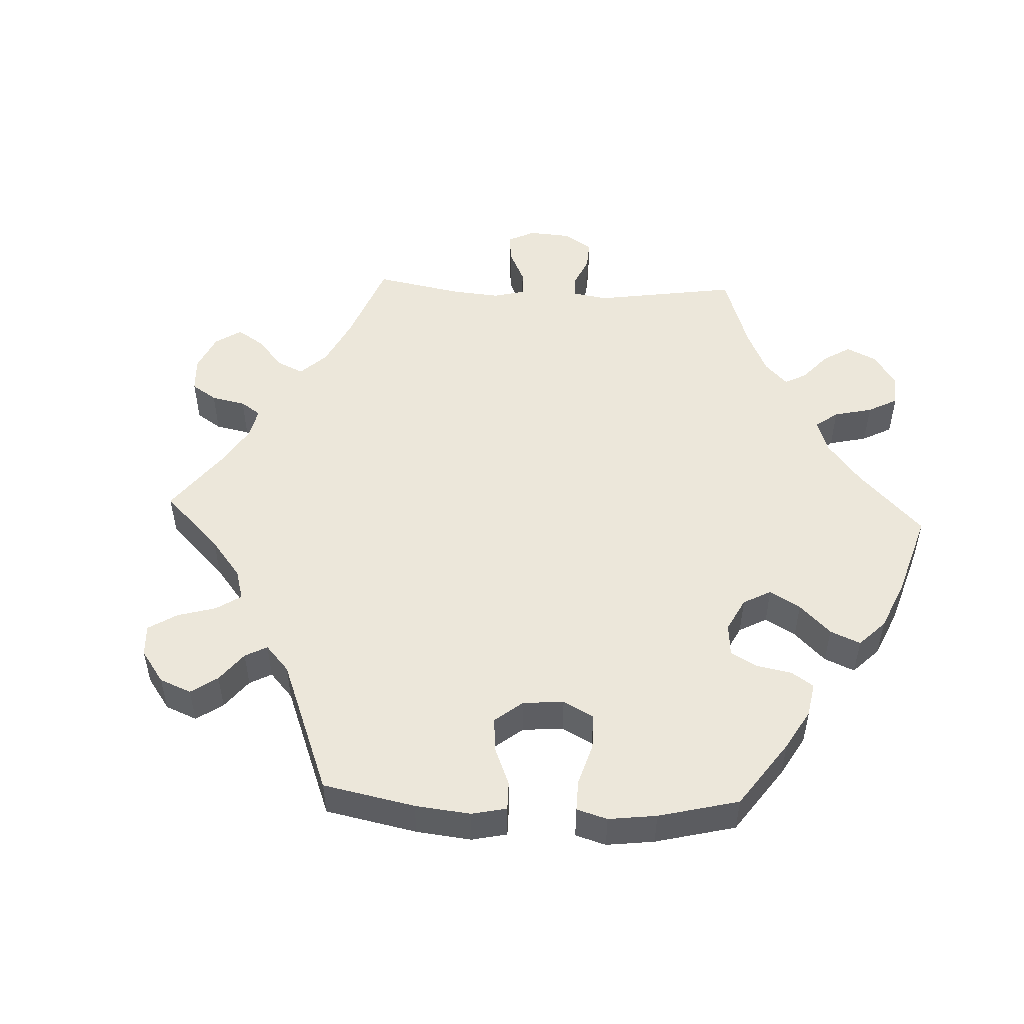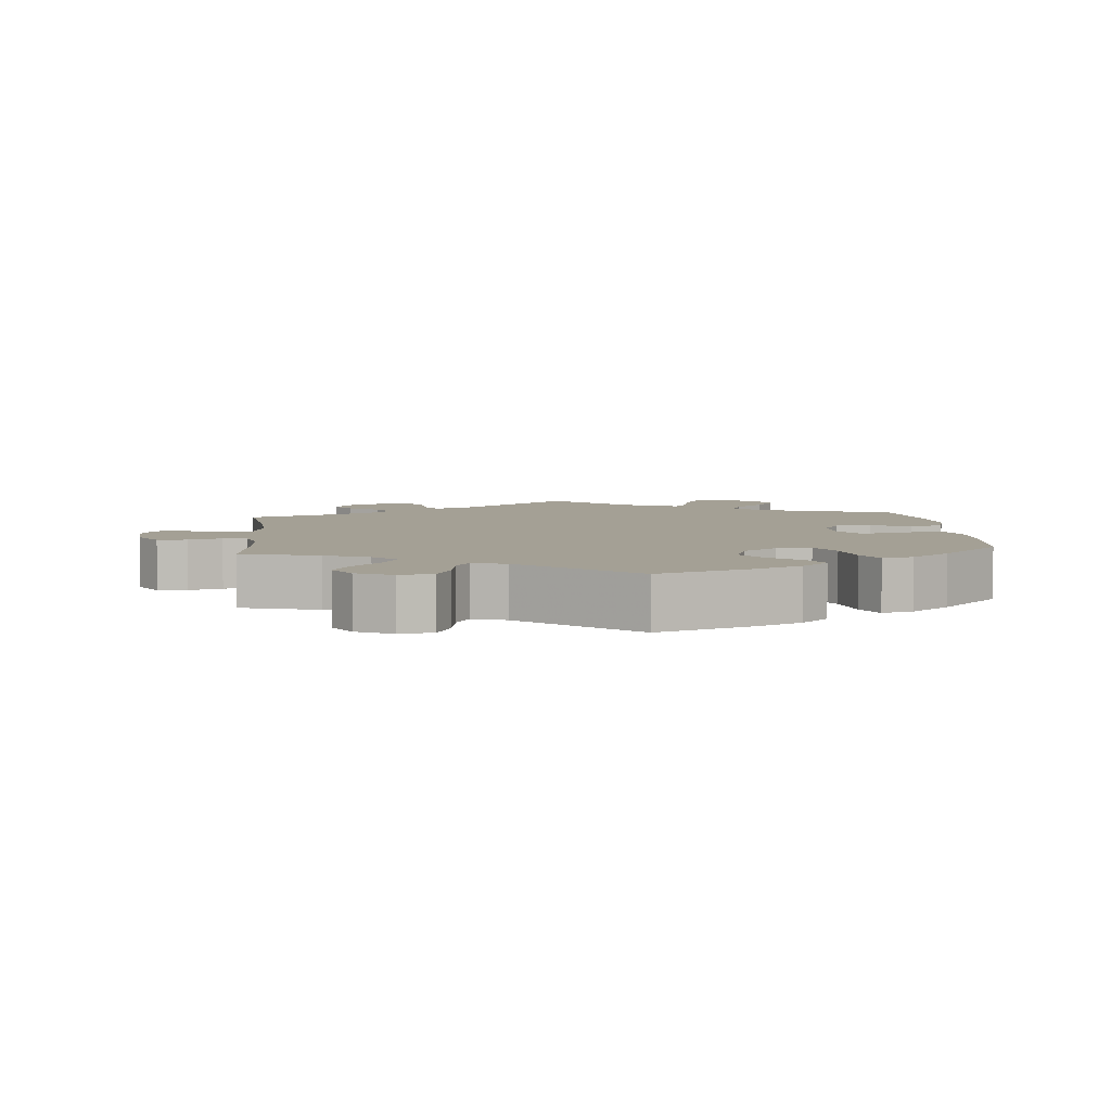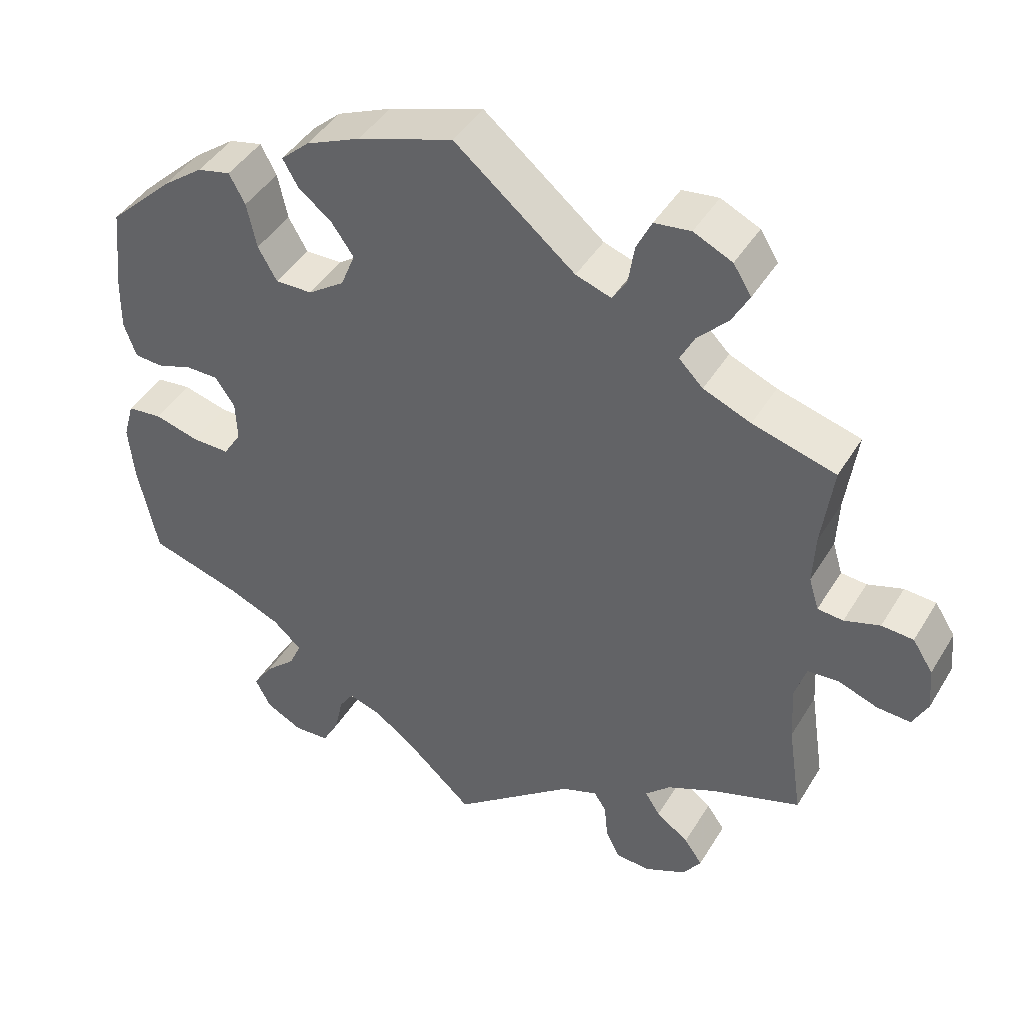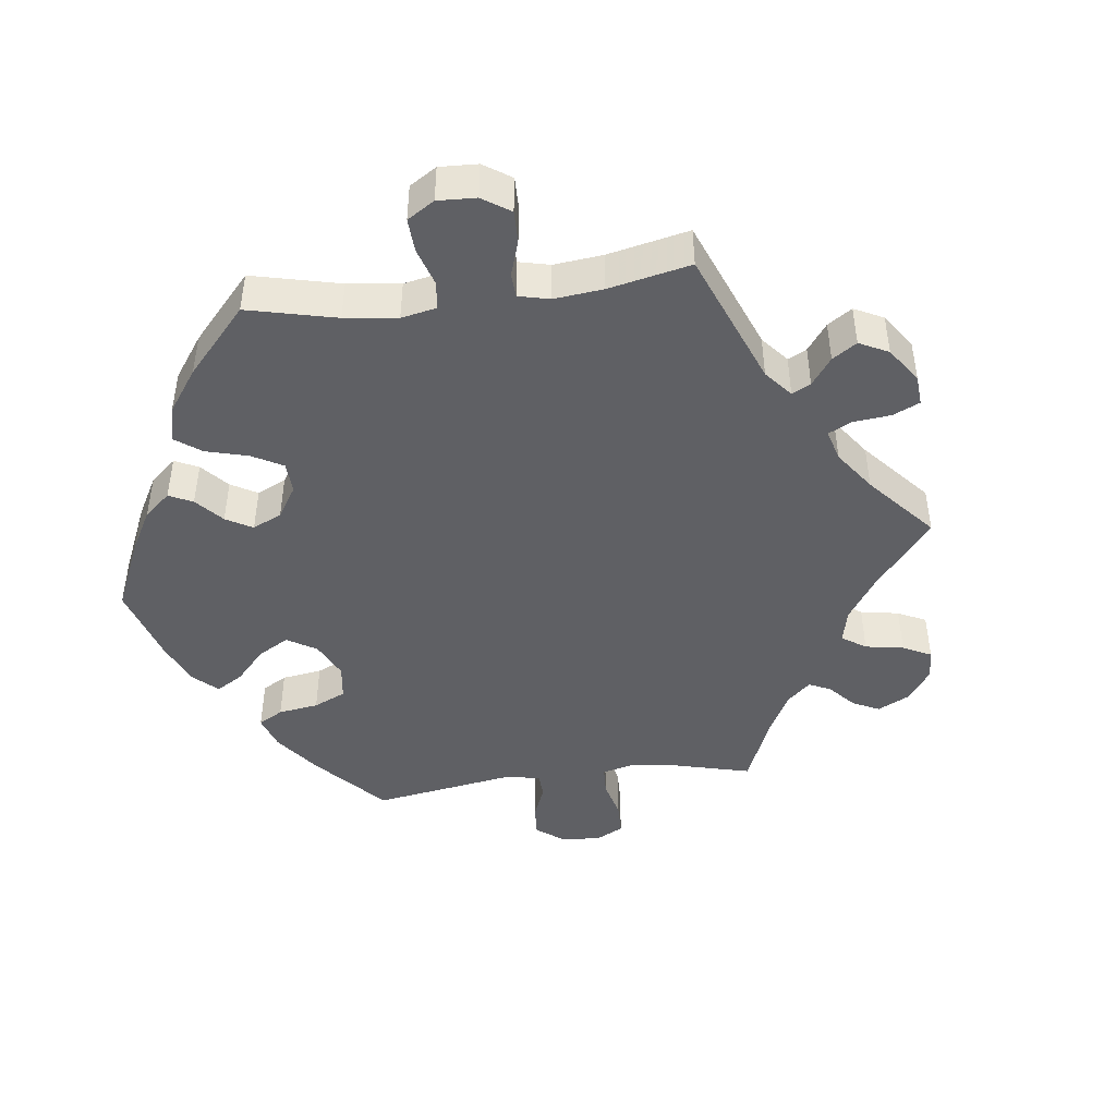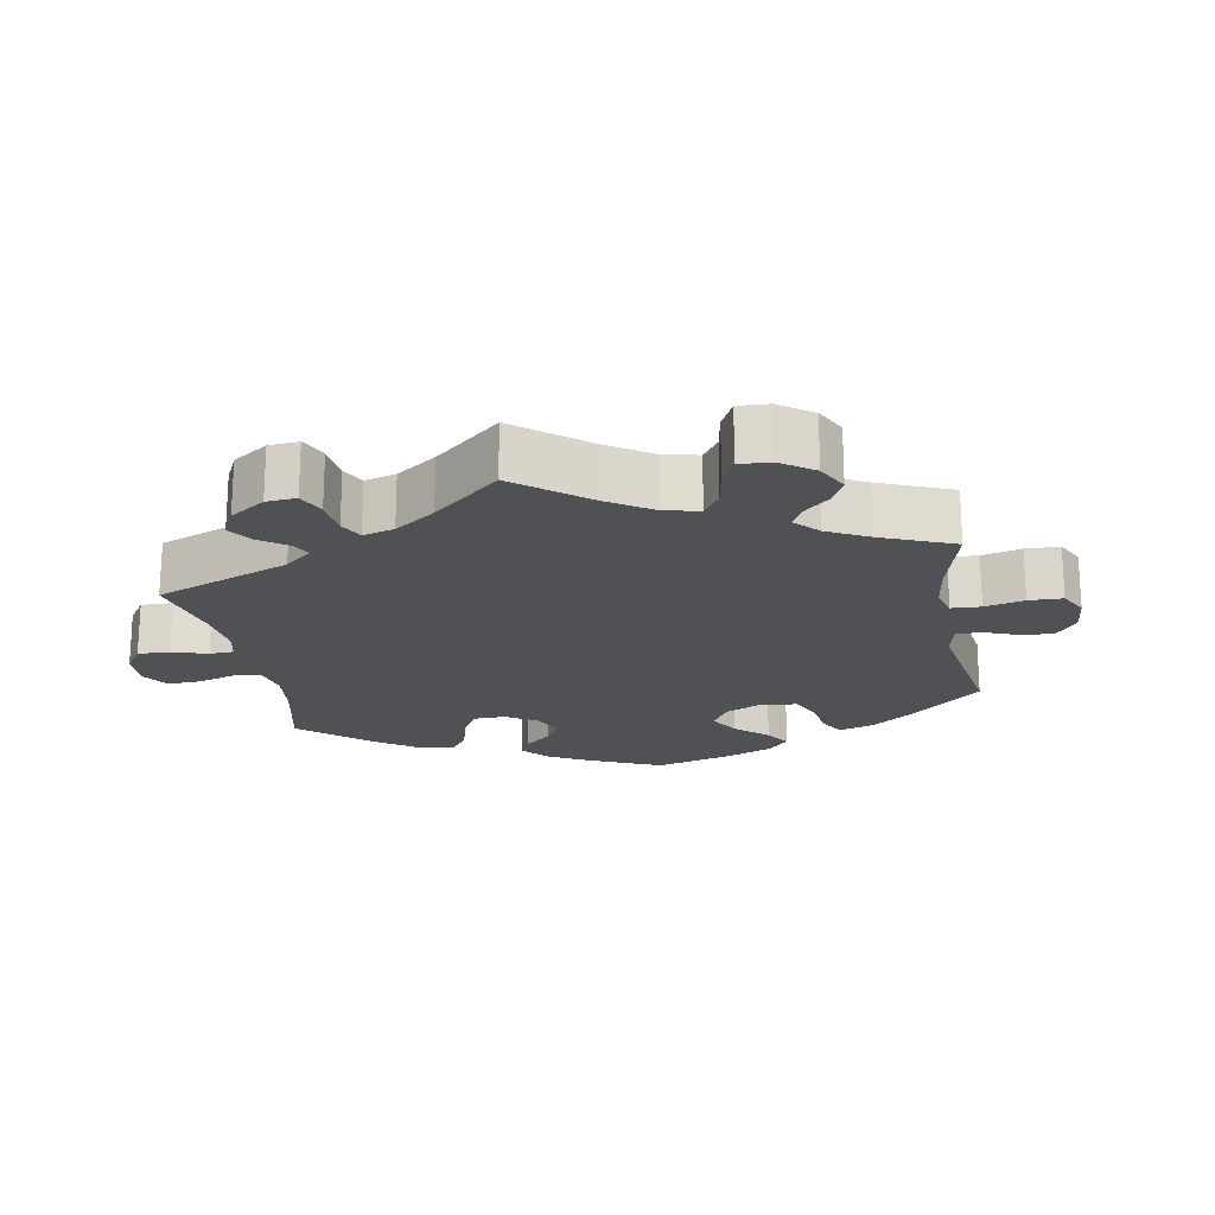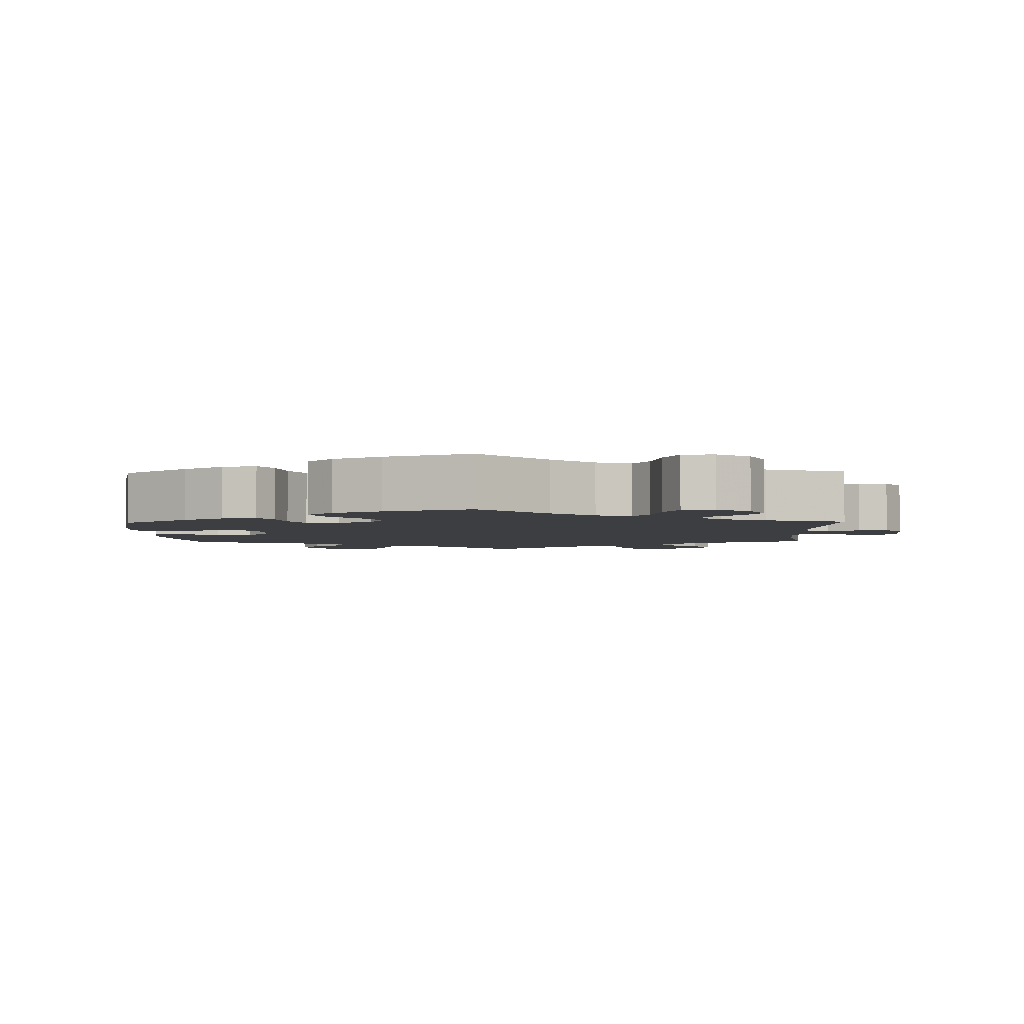
<metadata>
{"format":"obj","ext":"obj","renderer":"f3d","projection":"perspective","resolution":1024,"background":"white","views":[{"elev":50.8,"azim":32.5,"up":"+Y"},{"elev":5.7,"azim":-5.6,"up":"+Y"},{"elev":43.3,"azim":-150.9,"up":"+Z"},{"elev":-44.7,"azim":157.2,"up":"+Y"},{"elev":-19.9,"azim":-109.9,"up":"+Y"},{"elev":-3.5,"azim":121.6,"up":"+Y"}]}
</metadata>
<code>
v 0.125 0.07 0.537
v 0.197 0.07 0.506
v 0.235 0.07 0.472
v 0.215 0.07 0.437
v 0.17 0.07 0.401
v 0.141 0.07 0.36
v 0.16 0.07 0.313
v 0.208 0.07 0.28
v 0.257 0.07 0.279
v 0.282 0.07 0.323
v 0.295 0.07 0.383
v 0.316 0.07 0.422
v 0.36 0.07 0.412
v 0.415 0.07 0.371
v 0.5 0.07 0.29
v 0.512 0.07 0.175
v 0.513 0.07 0.109
v 0.497 0.07 0.063
v 0.46 0.07 0.06
v 0.412 0.07 0.076
v 0.369 0.07 0.076
v 0.343 0.07 0.038
v 0.341 0.07 -0.015
v 0.365 0.07 -0.053
v 0.415 0.07 -0.052
v 0.474 0.07 -0.036
v 0.52 0.07 -0.041
v 0.534 0.07 -0.091
v 0.527 0.07 -0.165
v 0.501 0.07 -0.289
v 0.378 0.07 -0.326
v 0.309 0.07 -0.355
v 0.271 0.07 -0.389
v 0.287 0.07 -0.425
v 0.328 0.07 -0.463
v 0.354 0.07 -0.503
v 0.333 0.07 -0.543
v 0.285 0.07 -0.568
v 0.238 0.07 -0.565
v 0.216 0.07 -0.525
v 0.205 0.07 -0.474
v 0.186 0.07 -0.445
v 0.143 0.07 -0.458
v 0.087 0.07 -0.499
v 0 0.07 -0.578
v -0.161 0.07 -0.451
v -0.208 0.07 -0.434
v -0.224 0.07 -0.459
v -0.229 0.07 -0.507
v -0.247 0.07 -0.544
v -0.293 0.07 -0.547
v -0.348 0.07 -0.521
v -0.372 0.07 -0.486
v -0.348 0.07 -0.452
v -0.305 0.07 -0.421
v -0.285 0.07 -0.39
v -0.318 0.07 -0.358
v -0.382 0.07 -0.329
v -0.5 0.07 -0.289
v -0.481 0.07 -0.163
v -0.477 0.07 -0.088
v -0.492 0.07 -0.04
v -0.533 0.07 -0.037
v -0.585 0.07 -0.056
v -0.63 0.07 -0.059
v -0.65 0.07 -0.02
v -0.645 0.07 0.037
v -0.618 0.07 0.079
v -0.576 0.07 0.082
v -0.529 0.07 0.067
v -0.495 0.07 0.07
v -0.482 0.07 0.113
v -0.485 0.07 0.179
v -0.5 0.07 0.289
v -0.39 0.07 0.32
v -0.327 0.07 0.346
v -0.295 0.07 0.378
v -0.314 0.07 0.415
v -0.354 0.07 0.456
v -0.377 0.07 0.498
v -0.353 0.07 0.536
v -0.302 0.07 0.56
v -0.254 0.07 0.554
v -0.234 0.07 0.513
v -0.226 0.07 0.461
v -0.207 0.07 0.431
v -0.16 0.07 0.447
v -0.001 0.07 0.578
v 0.125 0 0.537
v 0.197 0 0.506
v 0.235 0 0.472
v 0.215 0 0.437
v 0.17 0 0.401
v 0.141 0 0.36
v 0.16 0 0.313
v 0.208 0 0.28
v 0.257 0 0.279
v 0.282 0 0.323
v 0.295 0 0.383
v 0.316 0 0.422
v 0.36 0 0.412
v 0.415 0 0.371
v 0.5 0 0.29
v 0.512 0 0.175
v 0.513 0 0.109
v 0.497 0 0.063
v 0.46 0 0.06
v 0.412 0 0.076
v 0.369 0 0.076
v 0.343 0 0.038
v 0.341 0 -0.015
v 0.365 0 -0.053
v 0.415 0 -0.052
v 0.474 0 -0.036
v 0.52 0 -0.041
v 0.534 0 -0.091
v 0.527 0 -0.165
v 0.501 0 -0.289
v 0.378 0 -0.326
v 0.309 0 -0.355
v 0.271 0 -0.389
v 0.287 0 -0.425
v 0.328 0 -0.463
v 0.354 0 -0.503
v 0.333 0 -0.543
v 0.285 0 -0.568
v 0.238 0 -0.565
v 0.216 0 -0.525
v 0.205 0 -0.474
v 0.186 0 -0.445
v 0.143 0 -0.458
v 0.087 0 -0.499
v 0 0 -0.578
v -0.161 0 -0.451
v -0.208 0 -0.434
v -0.224 0 -0.459
v -0.229 0 -0.507
v -0.247 0 -0.544
v -0.293 0 -0.547
v -0.348 0 -0.521
v -0.372 0 -0.486
v -0.348 0 -0.452
v -0.305 0 -0.421
v -0.285 0 -0.39
v -0.318 0 -0.358
v -0.382 0 -0.329
v -0.5 0 -0.289
v -0.481 0 -0.163
v -0.477 0 -0.088
v -0.492 0 -0.04
v -0.533 0 -0.037
v -0.585 0 -0.056
v -0.63 0 -0.059
v -0.65 0 -0.02
v -0.645 0 0.037
v -0.618 0 0.079
v -0.576 0 0.082
v -0.529 0 0.067
v -0.495 0 0.07
v -0.482 0 0.113
v -0.485 0 0.179
v -0.5 0 0.289
v -0.39 0 0.32
v -0.327 0 0.346
v -0.295 0 0.378
v -0.314 0 0.415
v -0.354 0 0.456
v -0.377 0 0.498
v -0.353 0 0.536
v -0.302 0 0.56
v -0.254 0 0.554
v -0.234 0 0.513
v -0.226 0 0.461
v -0.207 0 0.431
v -0.16 0 0.447
v -0.001 0 0.578
f 87 88 1 2
f 86 87 2 3
f 82 83 84 85
f 82 85 86
f 81 82 86
f 78 79 80 81
f 77 78 81 86
f 76 77 86 3
f 73 74 75
f 72 73 75 76
f 71 72 76 3
f 67 68 69 70
f 67 70 71
f 66 67 71
f 63 64 65 66
f 62 63 66 71
f 61 62 71 3
f 58 59 60
f 57 58 60 61
f 56 57 61
f 52 53 54 55
f 52 55 56
f 51 52 56
f 48 49 50 51
f 47 48 51 56
f 46 47 56 61
f 44 45 46 61
f 38 39 40 41
f 38 41 42
f 37 38 42
f 34 35 36 37
f 33 34 37 42
f 32 33 42 43
f 28 29 30 31
f 28 31 32
f 25 26 27 28
f 24 25 28 32
f 23 24 32 43
f 17 18 19 20
f 17 20 21
f 16 17 21
f 15 16 21
f 14 15 21 22
f 10 11 12 13
f 9 10 13 14
f 61 3 4 5
f 61 5 6
f 44 61 6 7
f 22 23 43 44
f 9 14 22 44
f 8 9 44
f 7 8 44
f 90 89 176 175
f 91 90 175 174
f 173 172 171 170
f 174 173 170
f 174 170 169
f 169 168 167 166
f 174 169 166 165
f 91 174 165 164
f 163 162 161
f 164 163 161 160
f 91 164 160 159
f 158 157 156 155
f 159 158 155
f 159 155 154
f 154 153 152 151
f 159 154 151 150
f 91 159 150 149
f 148 147 146
f 149 148 146 145
f 149 145 144
f 143 142 141 140
f 144 143 140
f 144 140 139
f 139 138 137 136
f 144 139 136 135
f 149 144 135 134
f 149 134 133 132
f 129 128 127 126
f 130 129 126
f 130 126 125
f 125 124 123 122
f 130 125 122 121
f 131 130 121 120
f 119 118 117 116
f 120 119 116
f 116 115 114 113
f 120 116 113 112
f 131 120 112 111
f 108 107 106 105
f 109 108 105
f 109 105 104
f 109 104 103
f 110 109 103 102
f 101 100 99 98
f 102 101 98 97
f 93 92 91 149
f 94 93 149
f 95 94 149 132
f 132 131 111 110
f 132 110 102 97
f 132 97 96
f 132 96 95
f 1 89 90 2
f 2 90 91 3
f 3 91 92 4
f 4 92 93 5
f 5 93 94 6
f 6 94 95 7
f 7 95 96 8
f 8 96 97 9
f 9 97 98 10
f 10 98 99 11
f 11 99 100 12
f 12 100 101 13
f 13 101 102 14
f 14 102 103 15
f 15 103 104 16
f 16 104 105 17
f 17 105 106 18
f 18 106 107 19
f 19 107 108 20
f 20 108 109 21
f 21 109 110 22
f 22 110 111 23
f 23 111 112 24
f 24 112 113 25
f 25 113 114 26
f 26 114 115 27
f 27 115 116 28
f 28 116 117 29
f 29 117 118 30
f 30 118 119 31
f 31 119 120 32
f 32 120 121 33
f 33 121 122 34
f 34 122 123 35
f 35 123 124 36
f 36 124 125 37
f 37 125 126 38
f 38 126 127 39
f 39 127 128 40
f 40 128 129 41
f 41 129 130 42
f 42 130 131 43
f 43 131 132 44
f 44 132 133 45
f 45 133 134 46
f 46 134 135 47
f 47 135 136 48
f 48 136 137 49
f 49 137 138 50
f 50 138 139 51
f 51 139 140 52
f 52 140 141 53
f 53 141 142 54
f 54 142 143 55
f 55 143 144 56
f 56 144 145 57
f 57 145 146 58
f 58 146 147 59
f 59 147 148 60
f 60 148 149 61
f 61 149 150 62
f 62 150 151 63
f 63 151 152 64
f 64 152 153 65
f 65 153 154 66
f 66 154 155 67
f 67 155 156 68
f 68 156 157 69
f 69 157 158 70
f 70 158 159 71
f 71 159 160 72
f 72 160 161 73
f 73 161 162 74
f 74 162 163 75
f 75 163 164 76
f 76 164 165 77
f 77 165 166 78
f 78 166 167 79
f 79 167 168 80
f 80 168 169 81
f 81 169 170 82
f 82 170 171 83
f 83 171 172 84
f 84 172 173 85
f 85 173 174 86
f 86 174 175 87
f 87 175 176 88
f 88 176 89 1

</code>
